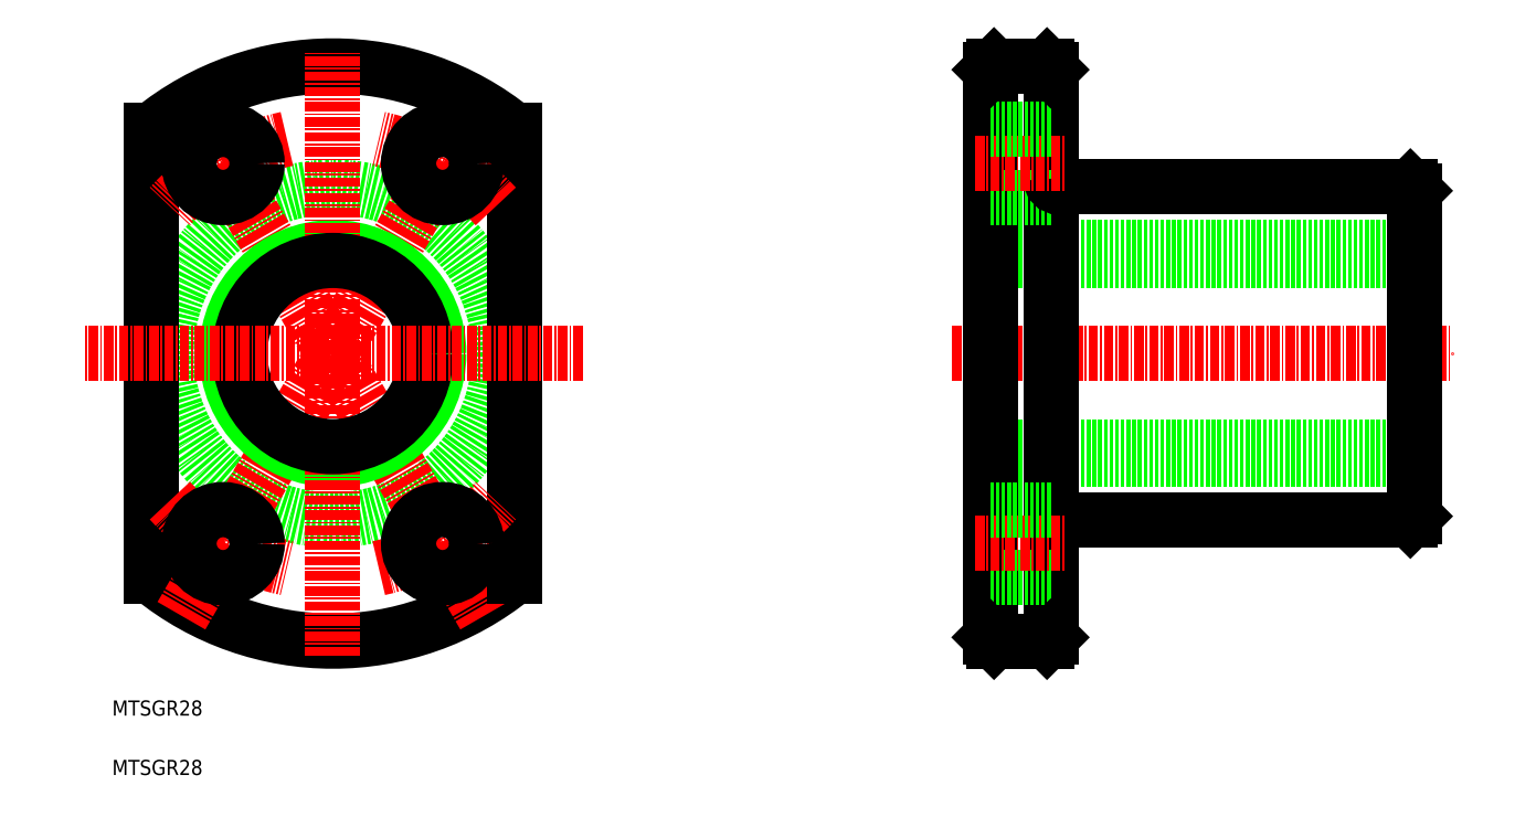
<metadata>
{"format":"dxf","ext":"dxf","renderer":"ezdxf+matplotlib","layout":"modelspace","background":"white","min_lineweight":24,"dpi":150}
</metadata>
<code>
0
SECTION
2
ENTITIES
0
CIRCLE
8
0
10
116.7
20
82.8
30
0
40
22
0
ARC
8
0
10
116.7
20
82.8
30
0
40
38
50
230.8
51
309.2
0
LINE
8
CENTER
10
136.7
20
48.16
30
0
11
96.71
21
117.4
31
0
0
LINE
8
0
10
140.7
20
53.34
30
0
11
140.7
21
112.3
31
0
0
LINE
8
0
10
92.71
20
53.34
30
0
11
92.71
21
112.3
31
0
0
ARC
8
CENTER
10
116.7
20
82.8
30
0
40
29
50
102.1
51
137.9
0
LINE
8
CENTER
10
96.71
20
48.16
30
0
11
136.7
21
117.4
31
0
0
CIRCLE
8
0
10
116.7
20
82.8
30
0
40
14
0
ARC
8
0
10
116.7
20
82.8
30
0
40
38
50
50.83
51
129.2
0
ARC
8
CENTER
10
116.7
20
82.8
30
0
40
29
50
222.1
51
257.9
0
ARC
8
CENTER
10
116.7
20
82.8
30
0
40
29
50
282.1
51
317.9
0
ARC
8
CENTER
10
116.7
20
82.8
30
0
40
29
50
42.08
51
77.92
0
TEXT
8
0
10
87.55
20
34.96
30
0
40
2
1
MTSGR28
0
LINE
8
CENTER
10
116.7
20
42.8
30
0
11
116.7
21
122.8
31
0
0
CIRCLE
8
0
10
102.2
20
57.69
30
0
40
4.5
0
CIRCLE
8
0
10
131.2
20
57.69
30
0
40
4.5
0
CIRCLE
8
0
10
131.2
20
107.9
30
0
40
4.5
0
CIRCLE
8
0
10
102.2
20
107.9
30
0
40
4.5
0
CIRCLE
8
0
10
116.7
20
82.8
30
0
40
12.3
0
LINE
8
CENTER
10
149.7
20
82.8
30
0
11
83.71
21
82.8
31
0
0
TEXT
8
0
10
87.55
20
27.11
30
0
40
2
1
MTSGR28
0
LINE
8
CENTER
10
198.5
20
82.8
30
0
11
264.5
21
82.8
31
0
0
LINE
8
0
10
203.5
20
70.5
30
0
11
259.5
21
70.5
31
0
0
LINE
8
0
10
203.5
20
95.1
30
0
11
259.5
21
95.1
31
0
0
LINE
8
0
10
203.5
20
68.8
30
0
11
259.5
21
68.8
31
0
0
LINE
8
0
10
203.5
20
96.8
30
0
11
259.5
21
96.8
31
0
0
LINE
8
0
10
212.6
20
60.8
30
0
11
259
21
60.8
31
0
0
LINE
8
0
10
212.6
20
104.8
30
0
11
259
21
104.8
31
0
0
LINE
8
0
10
211.5
20
120.3
30
0
11
211.5
21
45.3
31
0
0
LINE
8
0
10
203.5
20
120.3
30
0
11
203.5
21
45.3
31
0
0
LINE
8
0
10
204
20
44.8
30
0
11
211
21
44.8
31
0
0
ARC
8
0
10
212.6
20
59.7
30
0
40
1.1
50
90
51
180
0
LINE
8
0
10
203.5
20
82.8
30
0
11
203.5
21
82.8
31
0
0
LINE
8
0
10
203.5
20
103.4
30
0
11
211.5
21
103.4
31
0
0
LINE
8
0
10
203.5
20
101.8
30
0
11
203.5
21
101.8
31
0
0
ARC
8
0
10
212.6
20
105.9
30
0
40
1.1
50
180
51
270
0
LINE
8
CENTER
10
201.5
20
107.9
30
0
11
213.5
21
107.9
31
0
0
LINE
8
0
10
203.5
20
112.4
30
0
11
211.5
21
112.4
31
0
0
LINE
8
0
10
204
20
120.8
30
0
11
211
21
120.8
31
0
0
LINE
8
0
10
259.5
20
104.3
30
0
11
259.5
21
61.3
31
0
0
LINE
8
0
10
203.5
20
53.19
30
0
11
211.5
21
53.19
31
0
0
LINE
8
CENTER
10
201.5
20
57.69
30
0
11
213.5
21
57.69
31
0
0
LINE
8
0
10
203.5
20
62.19
30
0
11
211.5
21
62.19
31
0
0
LINE
8
0
10
203.5
20
120.3
30
0
11
204
21
120.8
31
0
0
LINE
8
0
10
211
20
120.8
30
0
11
211.5
21
120.3
31
0
0
LINE
8
0
10
203.5
20
45.3
30
0
11
204
21
44.8
31
0
0
LINE
8
0
10
211
20
44.8
30
0
11
211.5
21
45.3
31
0
0
LINE
8
0
10
259
20
60.8
30
0
11
259.5
21
61.3
31
0
0
LINE
8
0
10
259
20
104.8
30
0
11
259.5
21
104.3
31
0
0
ENDSEC
0
EOF

</code>
